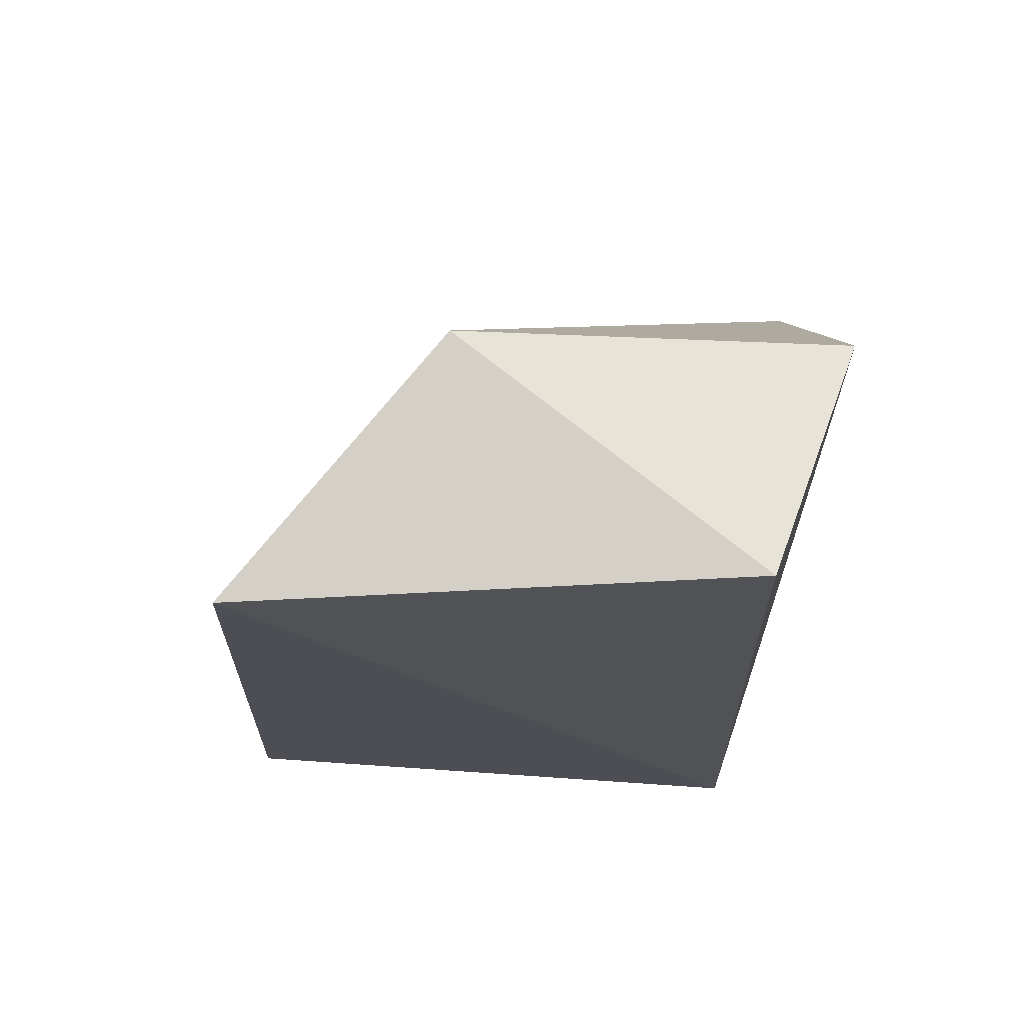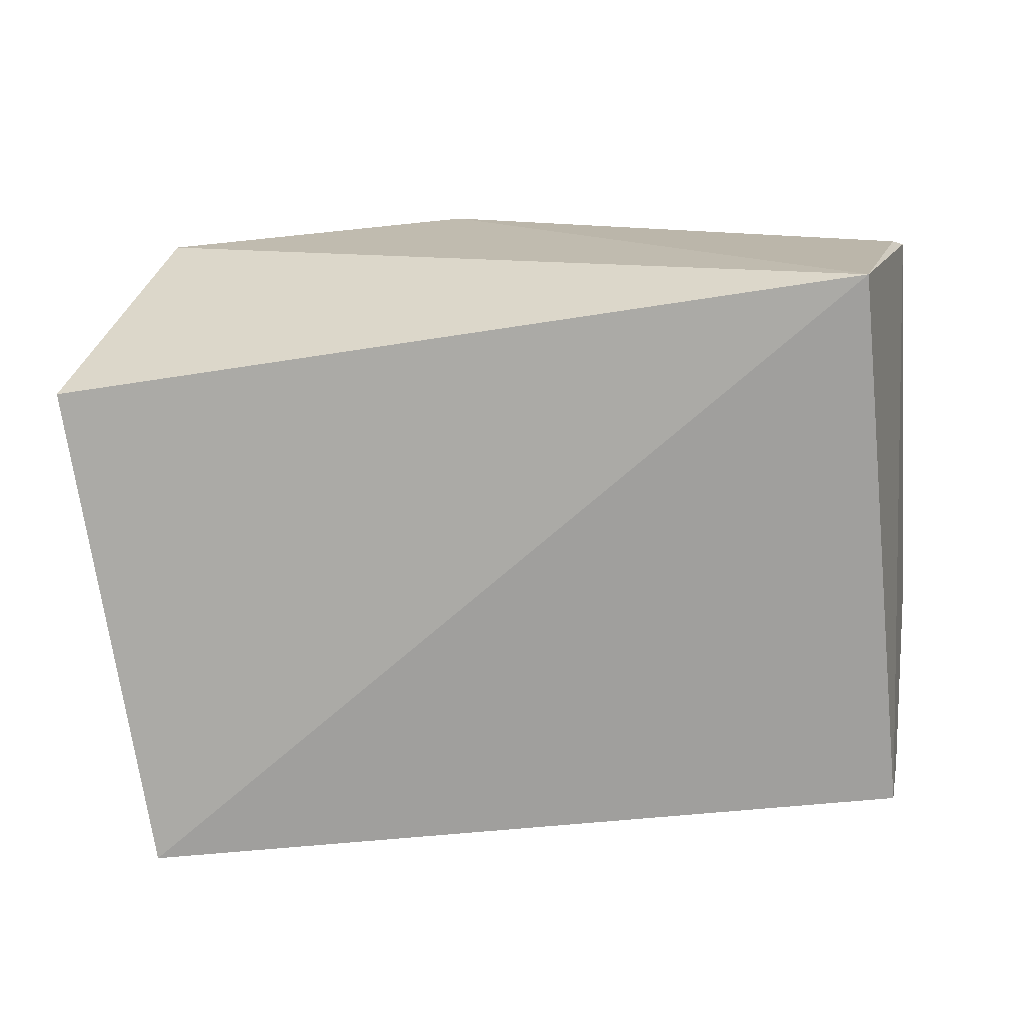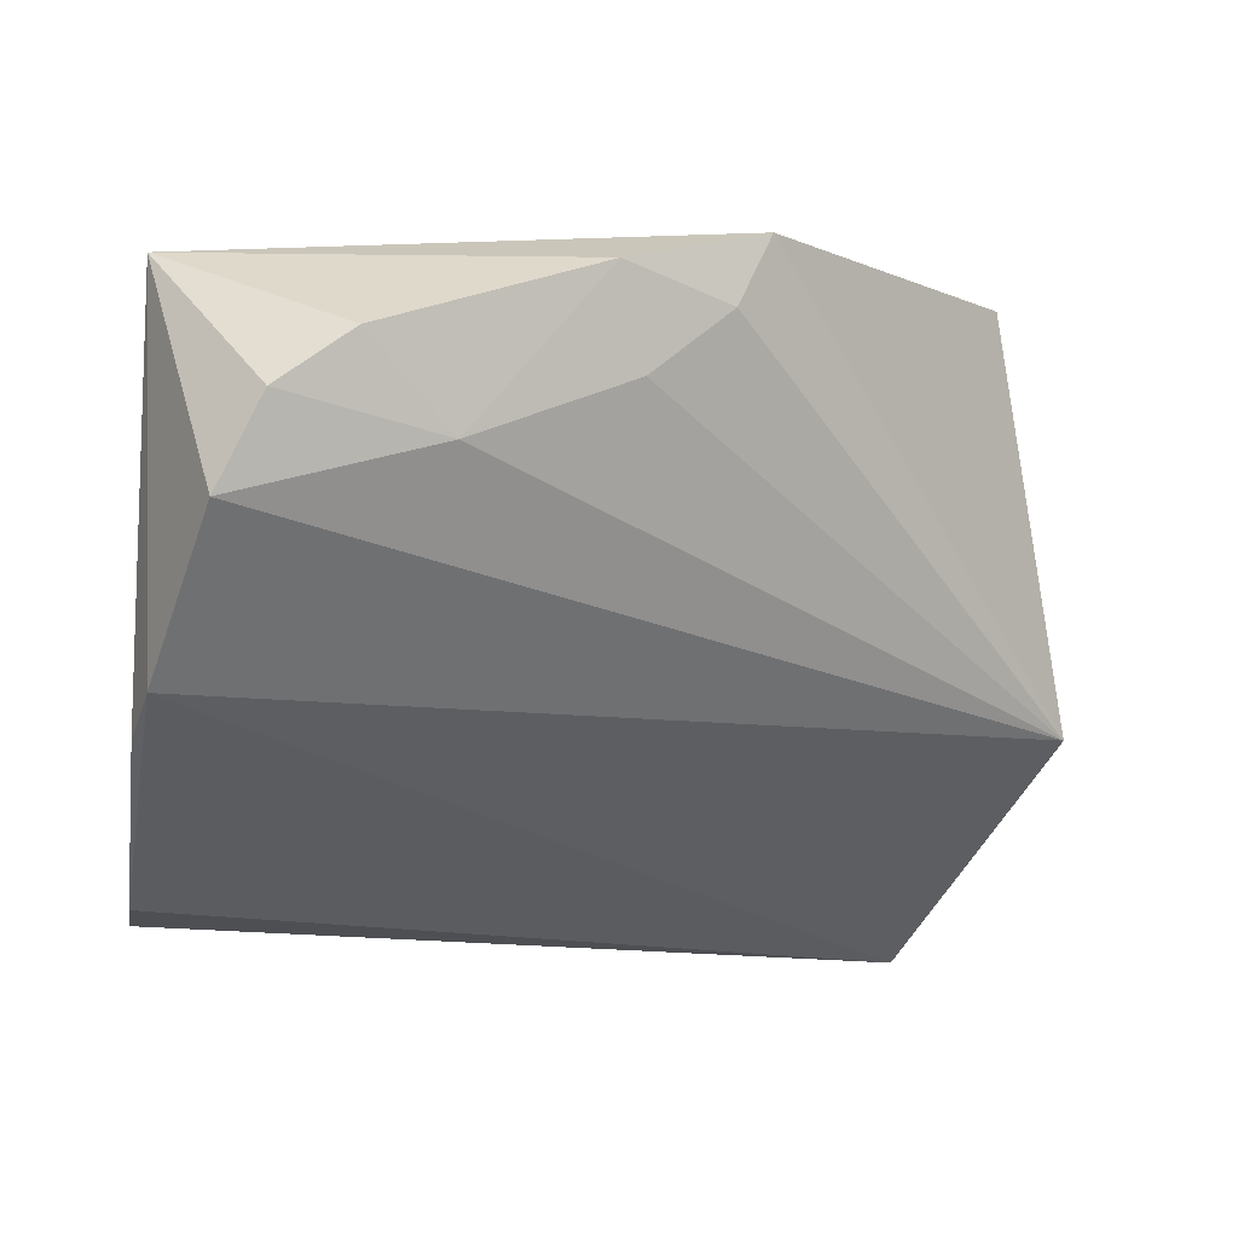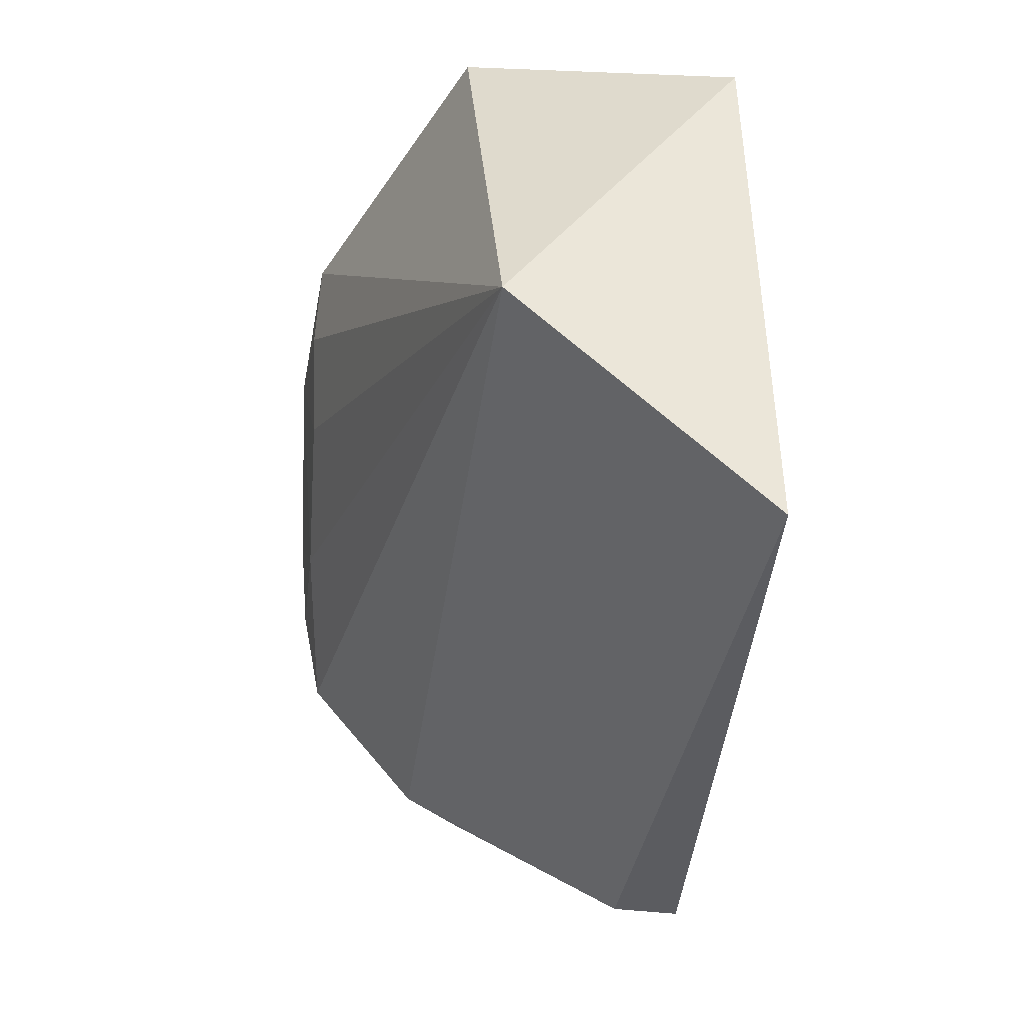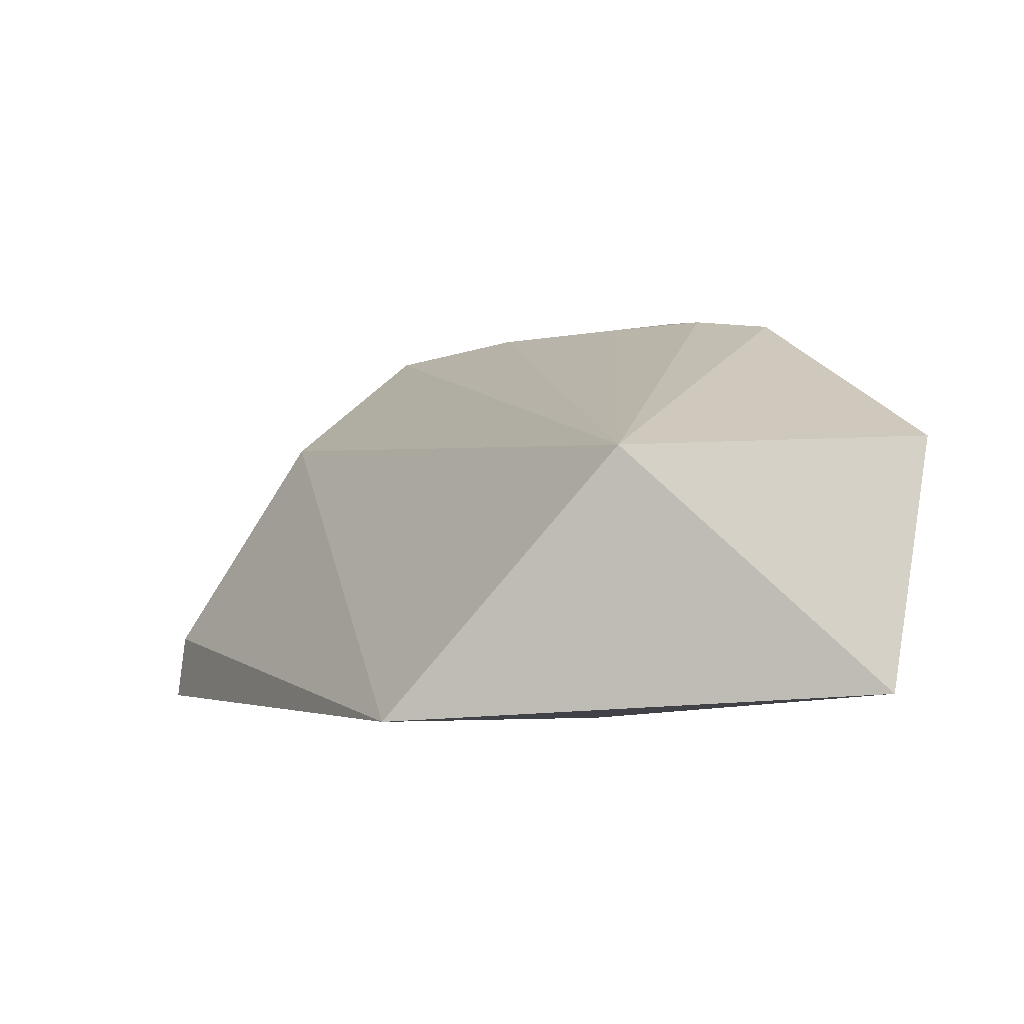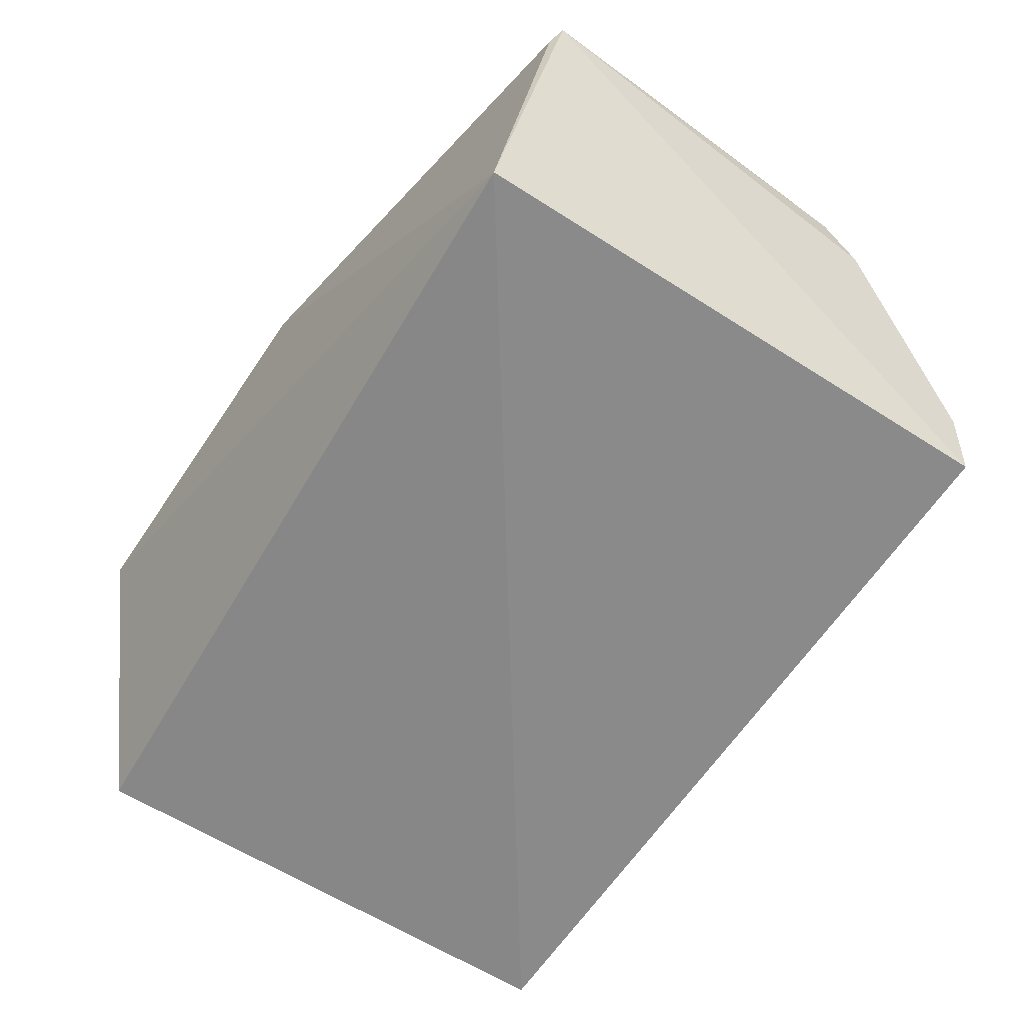
<metadata>
{"format":"obj","ext":"obj","renderer":"f3d","projection":"perspective","resolution":1024,"background":"white","views":[{"elev":-17.5,"azim":-95.1,"up":"+Y"},{"elev":-74.8,"azim":2.6,"up":"+Y"},{"elev":-8.0,"azim":157.4,"up":"+Z"},{"elev":-38.6,"azim":-93.1,"up":"+Z"},{"elev":-3.7,"azim":-114.6,"up":"+Y"},{"elev":-64.8,"azim":53.2,"up":"+Y"}]}
</metadata>
<code>
v 0.03531 0.002986 0.09378
v 0.03456 0.002009 0.09412
v 0.03223 -0.0117 0.06562
v -0.008158 -0.01201 0.06402
v -0.006606 0.002601 0.09555
v 0.0342 0.01064 0.08196
v 0.03058 -0.01351 0.09474
v 0.009475 0.01069 0.09549
v 0.03517 0.001664 0.07305
v -0.01128 -0.01092 0.08996
v 0.02852 0.0119 0.08919
v -0.01094 0.0008822 0.07477
v 0.03517 0.004514 0.07479
v 0.03302 -0.008129 0.06626
v 0.01718 0.01181 0.09322
v 0.03225 0.01164 0.08638
v 0.0114 0.011 0.09186
v 0.02403 0.01107 0.085
v 0.01563 0.01089 0.08846
f 7 1 2
f 7 3 1
f 7 4 3
f 8 2 1
f 8 7 2
f 8 5 7
f 9 1 3
f 10 7 5
f 10 4 7
f 12 5 8
f 12 10 5
f 12 4 10
f 13 6 1
f 13 1 9
f 13 12 6
f 13 4 12
f 14 9 3
f 14 3 4
f 14 13 9
f 14 4 13
f 15 8 1
f 15 1 11
f 16 11 1
f 16 1 6
f 17 12 8
f 17 8 15
f 18 15 11
f 18 11 16
f 18 16 6
f 18 6 12
f 19 17 15
f 19 15 18
f 19 18 12
f 19 12 17

</code>
